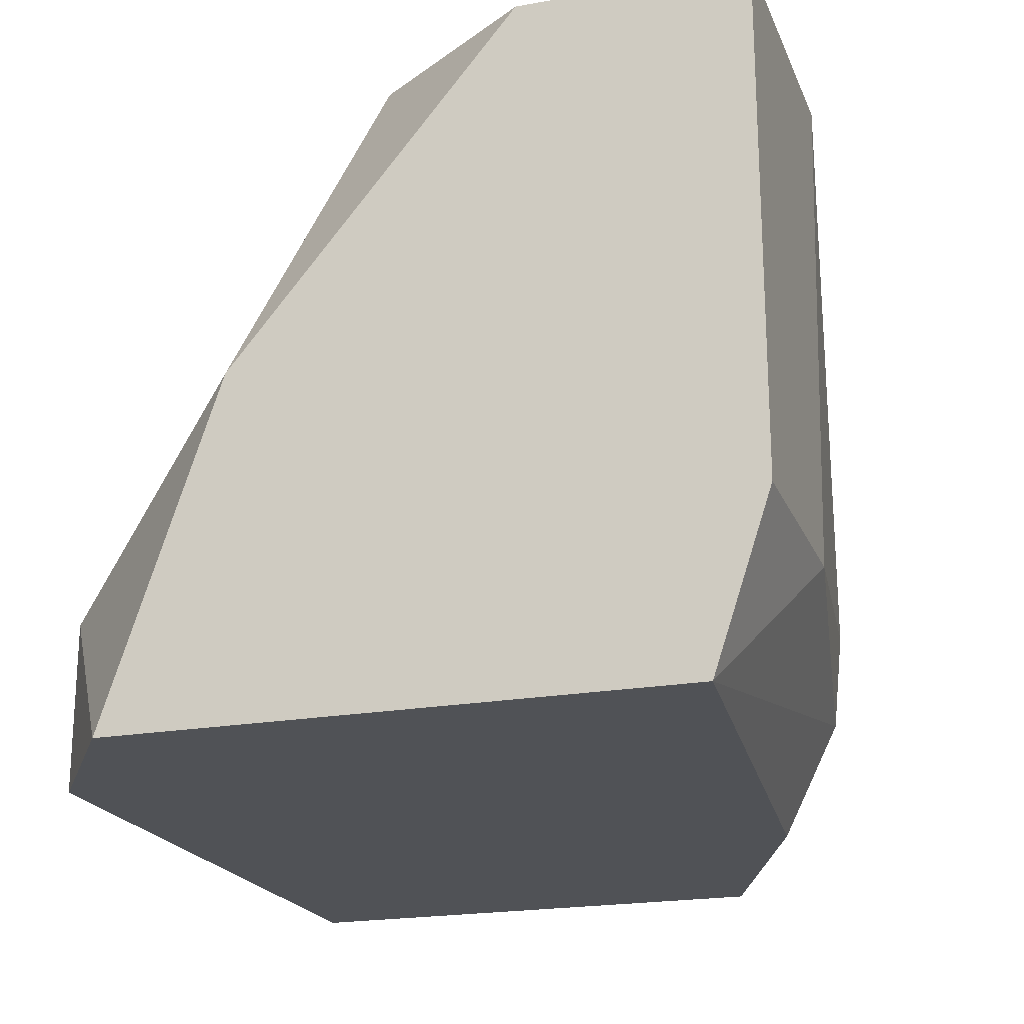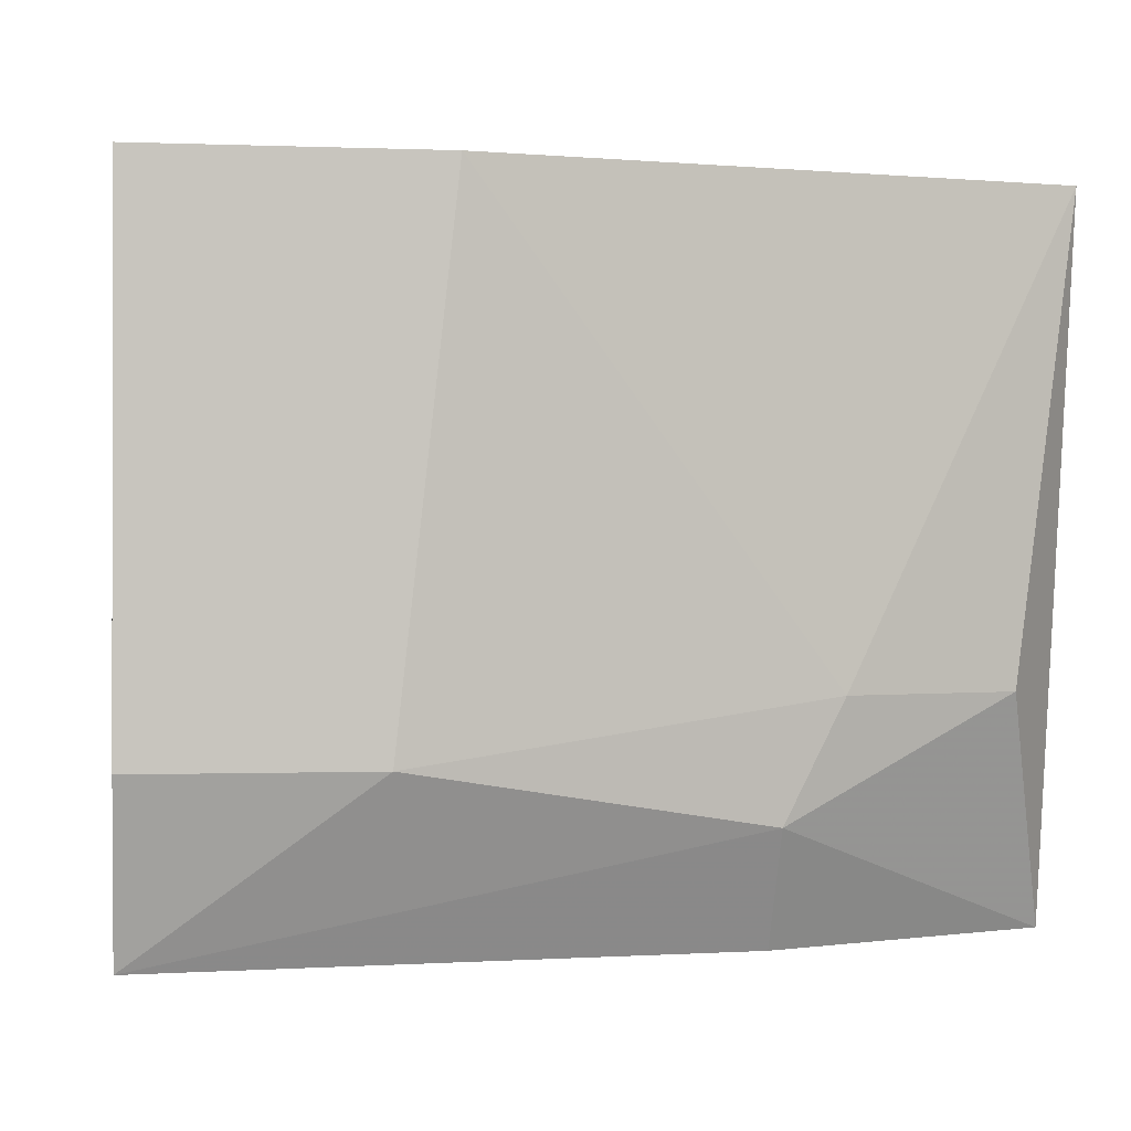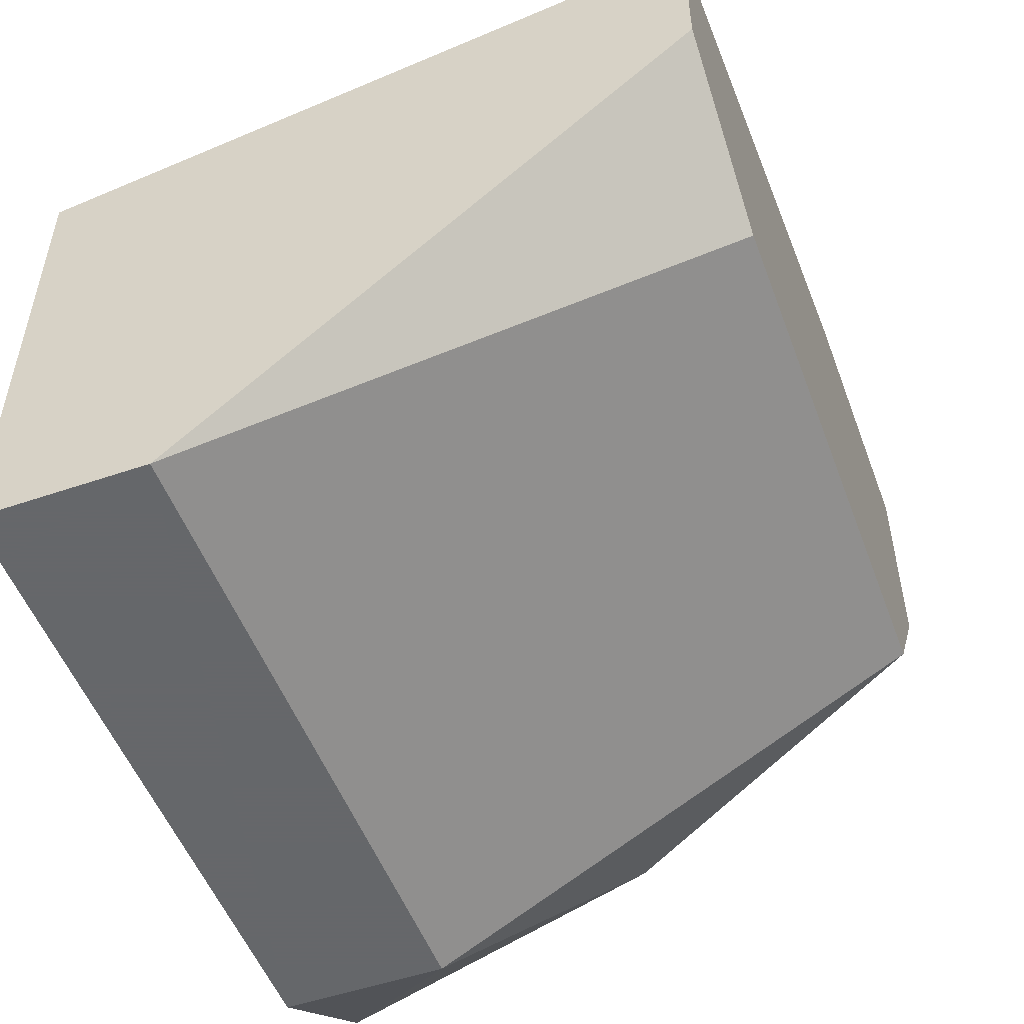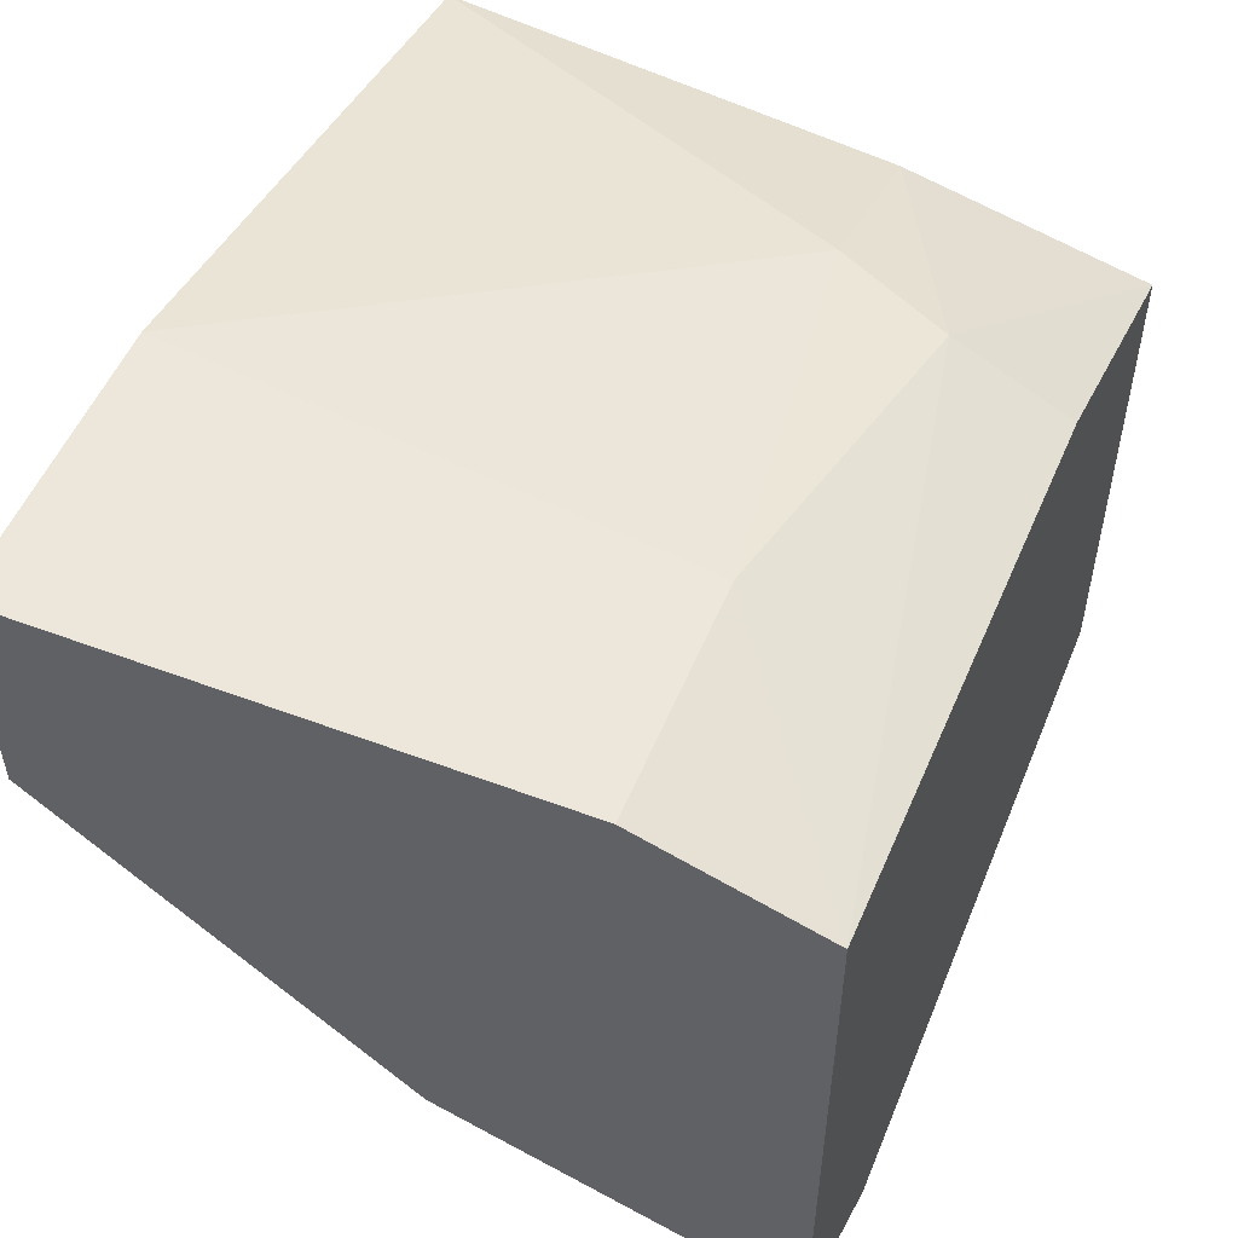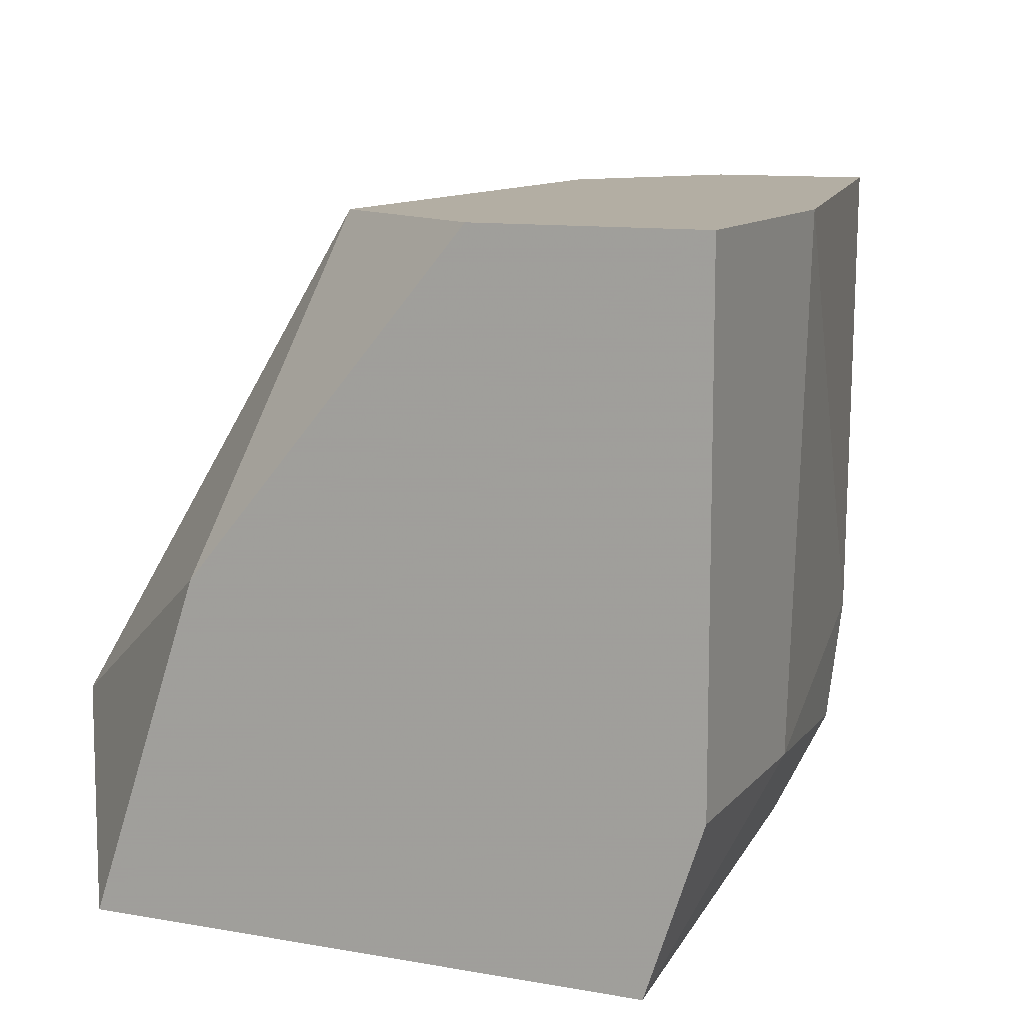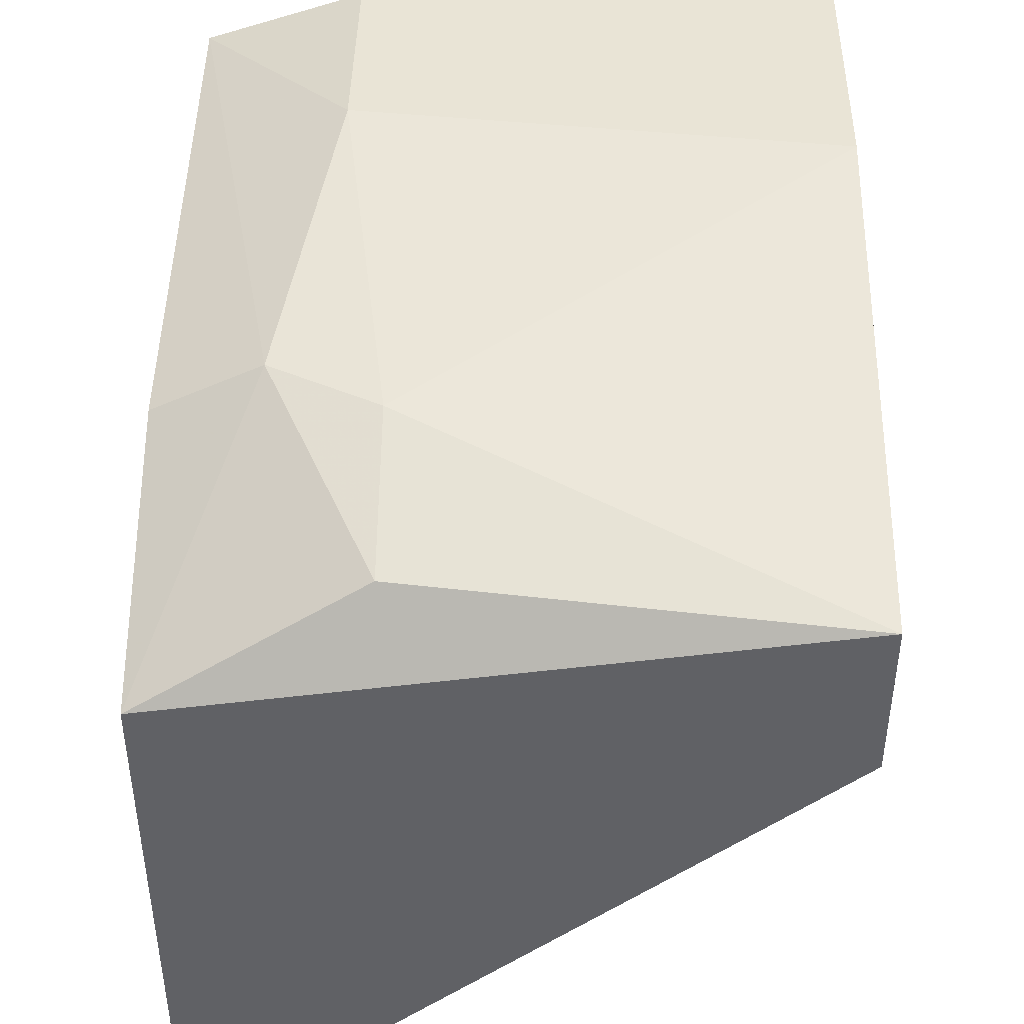
<metadata>
{"format":"obj","ext":"obj","renderer":"f3d","projection":"perspective","resolution":1024,"background":"white","views":[{"elev":-20.9,"azim":108.0,"up":"+Z"},{"elev":-0.2,"azim":171.4,"up":"+Z"},{"elev":-52.0,"azim":-69.7,"up":"+Y"},{"elev":52.5,"azim":112.1,"up":"+Y"},{"elev":11.0,"azim":113.6,"up":"+Z"},{"elev":42.6,"azim":-89.0,"up":"+Y"}]}
</metadata>
<code>
v -0.003479 0.03911 -0.08649
v -0.01823 0.03643 -0.07442
v -0.01823 0.03375 -0.09051
v -0.01823 0.02168 -0.09051
v -0.01823 0.02168 -0.08649
v -0.01823 0.03241 -0.07442
v -0.00482 0.03911 -0.07442
v -0.01152 0.03777 -0.08783
v -0.01152 0.03643 -0.09051
v -0.000798 0.02973 -0.07442
v -0.01689 0.03643 -0.08514
v 0.001886 0.03777 -0.09051
v 0.001886 0.02705 -0.08246
v 0.001886 0.03375 -0.07442
v 0.001886 0.02437 -0.09051
v 0.001886 0.03911 -0.07442
v 0.001886 0.03911 -0.08649
v -0.0142 0.02973 -0.07442
v -0.01286 0.03777 -0.08514
v -0.002138 0.02168 -0.09051
v -0.002138 0.02168 -0.08649
f 8 12 9
f 3 20 4
f 6 3 4
f 16 6 10
f 3 6 2
f 6 16 2
f 17 16 15
f 20 3 15
f 4 20 5
f 6 4 5
f 15 3 12
f 17 15 12
f 20 15 21
f 5 20 21
f 10 5 21
f 10 6 18
f 6 5 18
f 5 10 18
f 16 17 7
f 2 16 7
f 15 16 13
f 21 15 13
f 10 21 13
f 16 10 14
f 13 16 14
f 10 13 14
f 3 2 11
f 8 3 11
f 17 12 1
f 12 8 1
f 7 17 1
f 7 1 19
f 2 7 19
f 11 2 19
f 8 11 19
f 1 8 19
f 12 3 9
f 3 8 9

</code>
